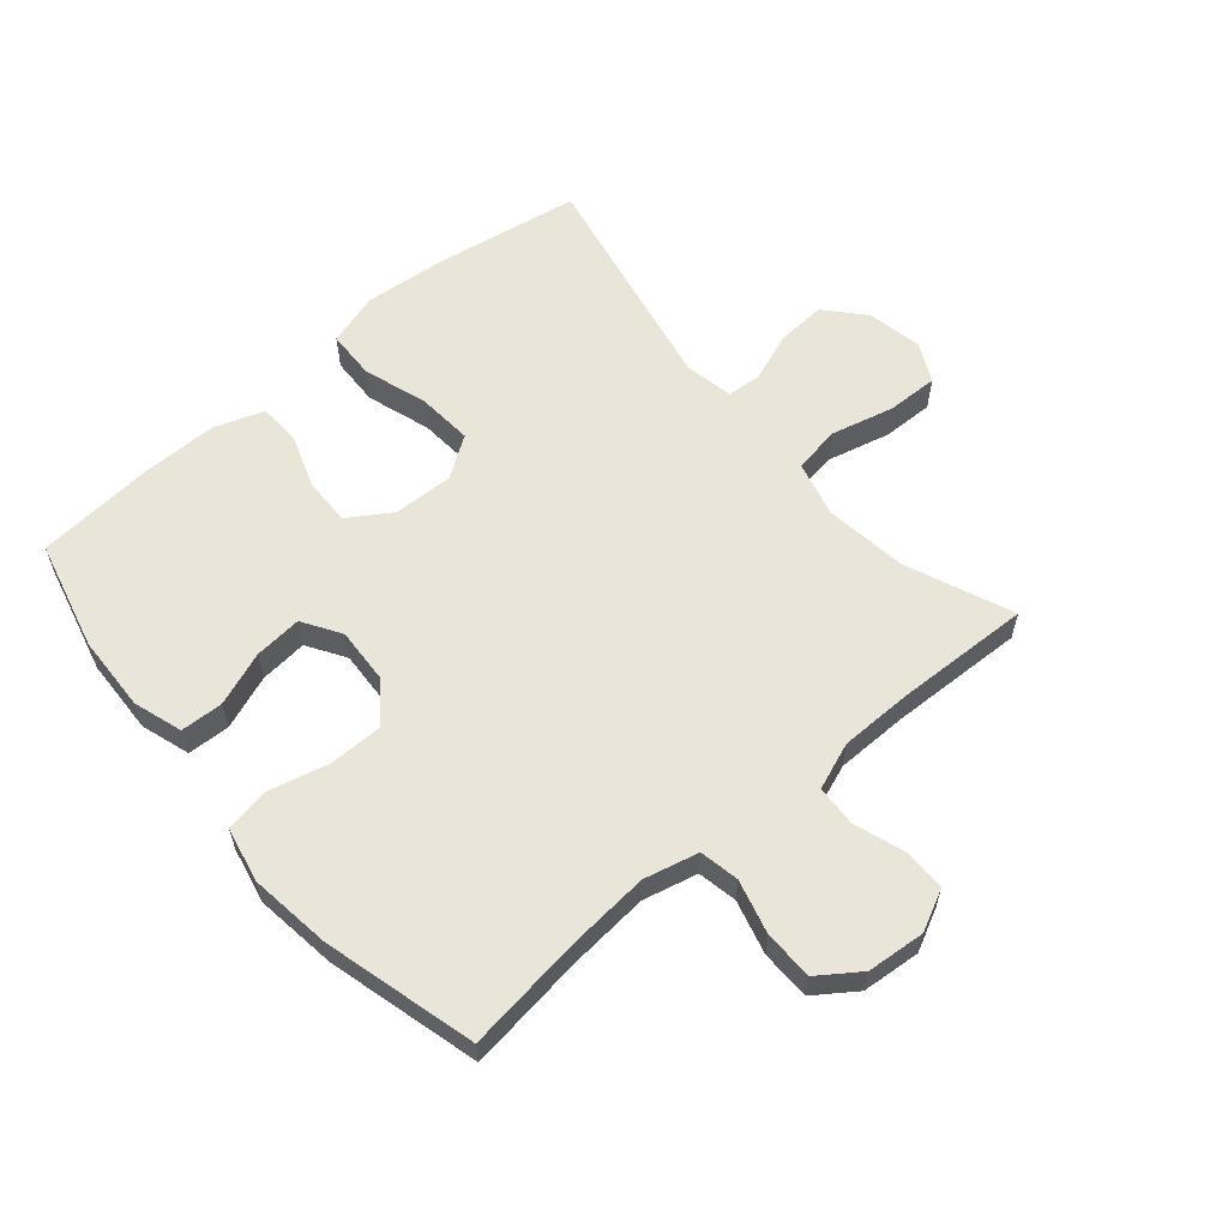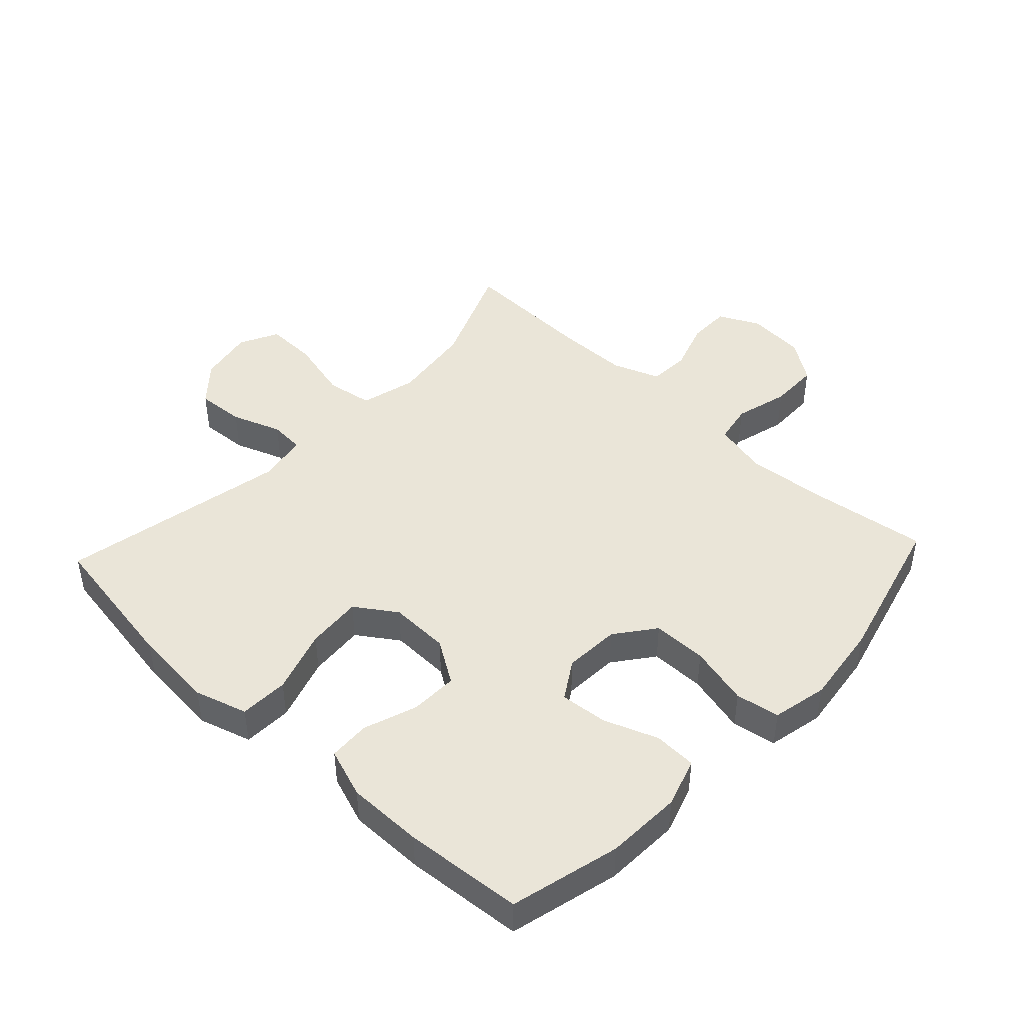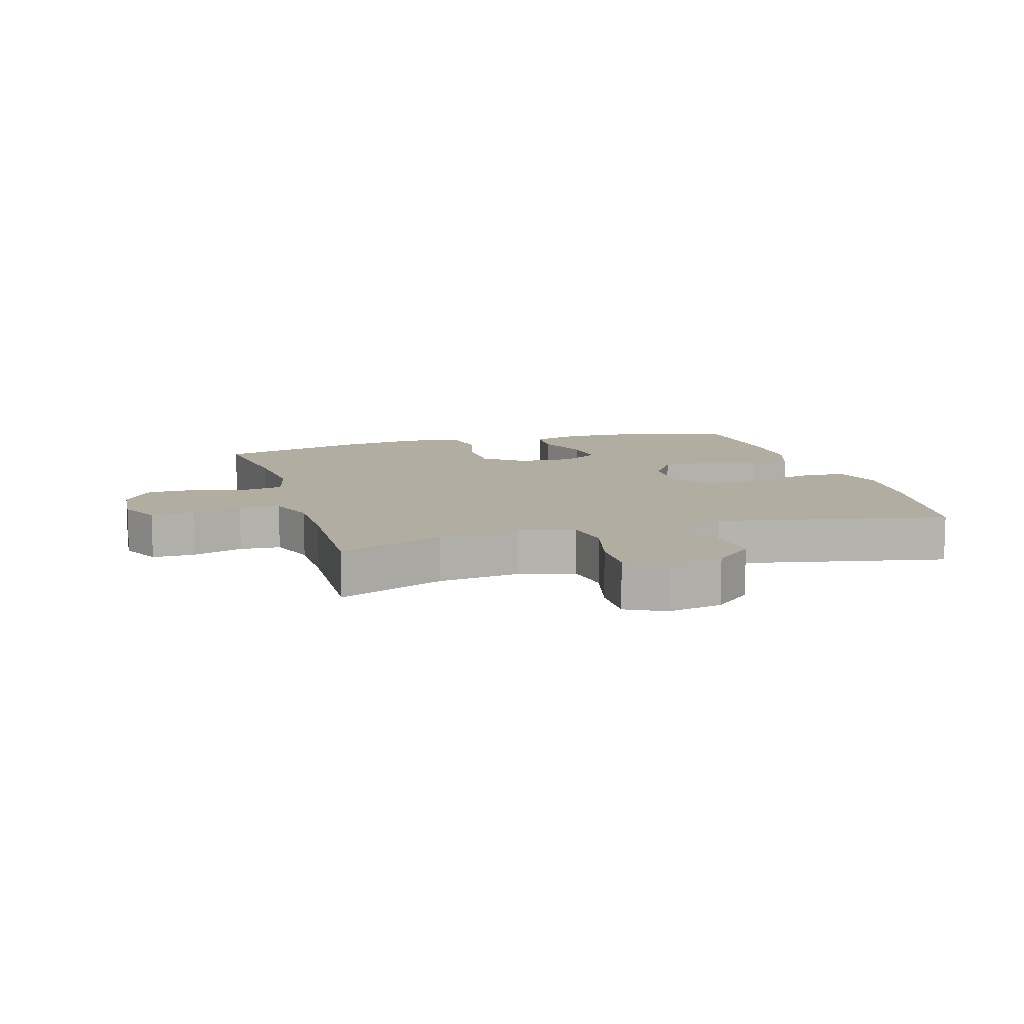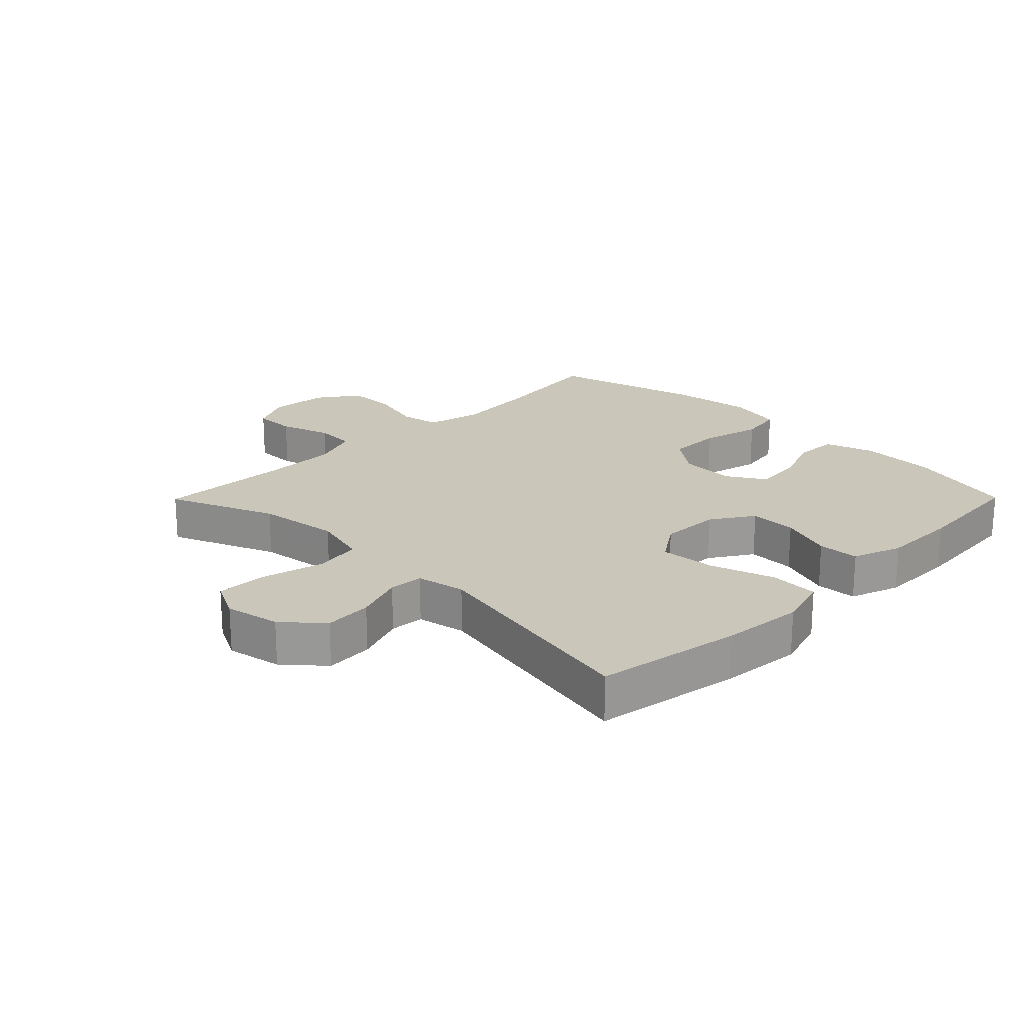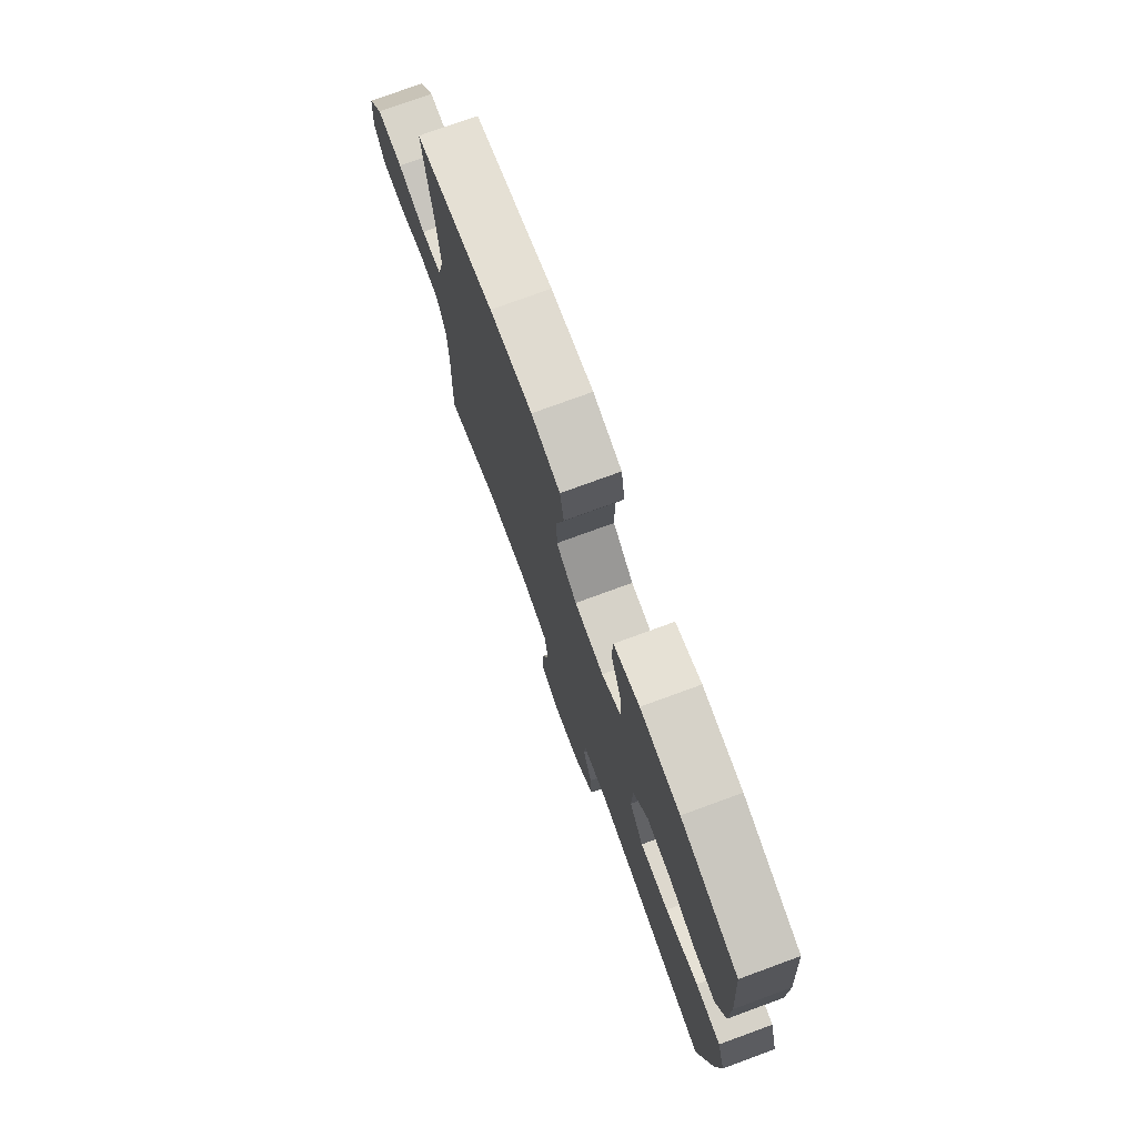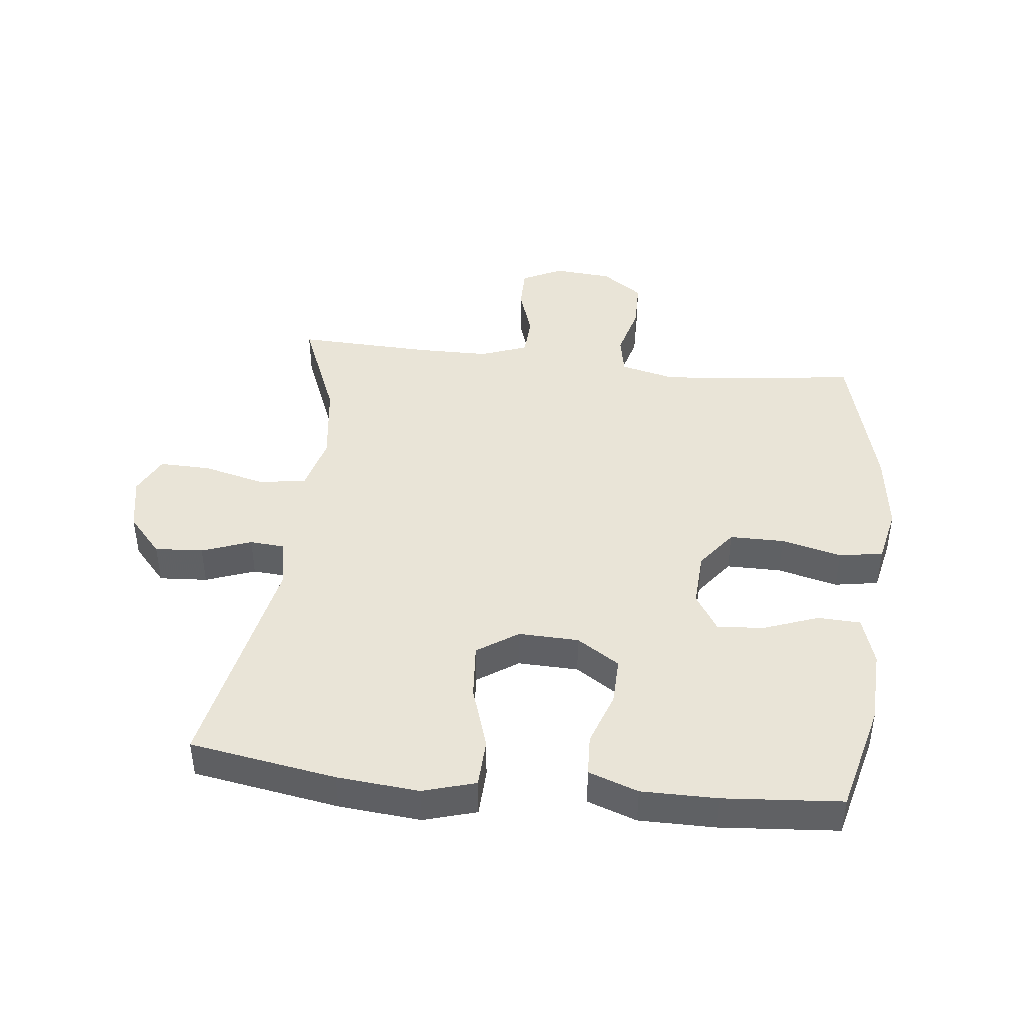
<metadata>
{"format":"obj","ext":"obj","renderer":"f3d","projection":"perspective","resolution":1024,"background":"white","views":[{"elev":59.7,"azim":49.5,"up":"+Y"},{"elev":45.1,"azim":-46.9,"up":"+Y"},{"elev":10.3,"azim":163.6,"up":"+Y"},{"elev":21.1,"azim":-135.3,"up":"+Y"},{"elev":75.9,"azim":-110.1,"up":"+Z"},{"elev":43.3,"azim":-83.6,"up":"+Y"}]}
</metadata>
<code>
v 0.5 0.07 -0.5
v 0.33 0.07 -0.43
v 0.199 0.07 -0.413
v 0.11 0.07 -0.436
v 0.098 0.07 -0.511
v 0.123 0.07 -0.611
v 0.125 0.07 -0.693
v 0.063 0.07 -0.724
v -0.025 0.07 -0.707
v -0.086 0.07 -0.653
v -0.081 0.07 -0.576
v -0.052 0.07 -0.497
v -0.056 0.07 -0.442
v -0.134 0.07 -0.427
v -0.5 0.07 -0.5
v -0.539 0.07 -0.267
v -0.551 0.07 -0.136
v -0.526 0.07 -0.052
v -0.448 0.07 -0.049
v -0.346 0.07 -0.082
v -0.257 0.07 -0.089
v -0.213 0.07 -0.024
v -0.216 0.07 0.072
v -0.26 0.07 0.14
v -0.336 0.07 0.138
v -0.421 0.07 0.108
v -0.487 0.07 0.111
v -0.515 0.07 0.19
v -0.515 0.07 0.311
v -0.5 0.07 0.5
v -0.325 0.07 0.544
v -0.204 0.07 0.549
v -0.126 0.07 0.524
v -0.123 0.07 0.456
v -0.155 0.07 0.37
v -0.162 0.07 0.294
v -0.101 0.07 0.256
v -0.012 0.07 0.261
v 0.051 0.07 0.309
v 0.051 0.07 0.396
v 0.027 0.07 0.492
v 0.039 0.07 0.562
v 0.127 0.07 0.581
v 0.257 0.07 0.564
v 0.5 0.07 0.5
v 0.475 0.07 0.312
v 0.464 0.07 0.183
v 0.485 0.07 0.096
v 0.548 0.07 0.084
v 0.634 0.07 0.107
v 0.713 0.07 0.106
v 0.759 0.07 0.041
v 0.767 0.07 -0.052
v 0.735 0.07 -0.117
v 0.667 0.07 -0.117
v 0.586 0.07 -0.09
v 0.521 0.07 -0.094
v 0.493 0.07 -0.169
v 0.492 0.07 -0.284
v 0.5 0 -0.5
v 0.33 0 -0.43
v 0.199 0 -0.413
v 0.11 0 -0.436
v 0.098 0 -0.511
v 0.123 0 -0.611
v 0.125 0 -0.693
v 0.063 0 -0.724
v -0.025 0 -0.707
v -0.086 0 -0.653
v -0.081 0 -0.576
v -0.052 0 -0.497
v -0.056 0 -0.442
v -0.134 0 -0.427
v -0.5 0 -0.5
v -0.539 0 -0.267
v -0.551 0 -0.136
v -0.526 0 -0.052
v -0.448 0 -0.049
v -0.346 0 -0.082
v -0.257 0 -0.089
v -0.213 0 -0.024
v -0.216 0 0.072
v -0.26 0 0.14
v -0.336 0 0.138
v -0.421 0 0.108
v -0.487 0 0.111
v -0.515 0 0.19
v -0.515 0 0.311
v -0.5 0 0.5
v -0.325 0 0.544
v -0.204 0 0.549
v -0.126 0 0.524
v -0.123 0 0.456
v -0.155 0 0.37
v -0.162 0 0.294
v -0.101 0 0.256
v -0.012 0 0.261
v 0.051 0 0.309
v 0.051 0 0.396
v 0.027 0 0.492
v 0.039 0 0.562
v 0.127 0 0.581
v 0.257 0 0.564
v 0.5 0 0.5
v 0.475 0 0.312
v 0.464 0 0.183
v 0.485 0 0.096
v 0.548 0 0.084
v 0.634 0 0.107
v 0.713 0 0.106
v 0.759 0 0.041
v 0.767 0 -0.052
v 0.735 0 -0.117
v 0.667 0 -0.117
v 0.586 0 -0.09
v 0.521 0 -0.094
v 0.493 0 -0.169
v 0.492 0 -0.284
f 54 55 56
f 53 54 56
f 52 53 56
f 51 52 56
f 50 51 56
f 49 50 56
f 48 49 56 57
f 47 48 57 58
f 44 45 46
f 43 44 46
f 42 43 46
f 41 42 46
f 40 41 46
f 39 40 46 47
f 47 58 59
f 39 47 59
f 38 39 59
f 33 34 35
f 32 33 35
f 31 32 35
f 30 31 35
f 29 30 35
f 28 29 35
f 27 28 35
f 26 27 35
f 25 26 35
f 24 25 35 36
f 23 24 36 37
f 18 19 20
f 17 18 20
f 16 17 20
f 15 16 20
f 14 15 20
f 13 14 20 21
f 10 11 12
f 9 10 12
f 8 9 12
f 7 8 12
f 6 7 12
f 5 6 12
f 4 5 12 13
f 13 21 22
f 4 13 22
f 3 4 22
f 59 1 2
f 37 38 59
f 23 37 59
f 22 23 59
f 3 22 59
f 2 3 59
f 115 114 113
f 115 113 112
f 115 112 111
f 115 111 110
f 115 110 109
f 115 109 108
f 116 115 108 107
f 117 116 107 106
f 105 104 103
f 105 103 102
f 105 102 101
f 105 101 100
f 105 100 99
f 106 105 99 98
f 118 117 106
f 118 106 98
f 118 98 97
f 94 93 92
f 94 92 91
f 94 91 90
f 94 90 89
f 94 89 88
f 94 88 87
f 94 87 86
f 94 86 85
f 94 85 84
f 95 94 84 83
f 96 95 83 82
f 79 78 77
f 79 77 76
f 79 76 75
f 79 75 74
f 79 74 73
f 80 79 73 72
f 71 70 69
f 71 69 68
f 71 68 67
f 71 67 66
f 71 66 65
f 71 65 64
f 72 71 64 63
f 81 80 72
f 81 72 63
f 81 63 62
f 61 60 118
f 118 97 96
f 118 96 82
f 118 82 81
f 118 81 62
f 118 62 61
f 1 60 61 2
f 2 61 62 3
f 3 62 63 4
f 4 63 64 5
f 5 64 65 6
f 6 65 66 7
f 7 66 67 8
f 8 67 68 9
f 9 68 69 10
f 10 69 70 11
f 11 70 71 12
f 12 71 72 13
f 13 72 73 14
f 14 73 74 15
f 15 74 75 16
f 16 75 76 17
f 17 76 77 18
f 18 77 78 19
f 19 78 79 20
f 20 79 80 21
f 21 80 81 22
f 22 81 82 23
f 23 82 83 24
f 24 83 84 25
f 25 84 85 26
f 26 85 86 27
f 27 86 87 28
f 28 87 88 29
f 29 88 89 30
f 30 89 90 31
f 31 90 91 32
f 32 91 92 33
f 33 92 93 34
f 34 93 94 35
f 35 94 95 36
f 36 95 96 37
f 37 96 97 38
f 38 97 98 39
f 39 98 99 40
f 40 99 100 41
f 41 100 101 42
f 42 101 102 43
f 43 102 103 44
f 44 103 104 45
f 45 104 105 46
f 46 105 106 47
f 47 106 107 48
f 48 107 108 49
f 49 108 109 50
f 50 109 110 51
f 51 110 111 52
f 52 111 112 53
f 53 112 113 54
f 54 113 114 55
f 55 114 115 56
f 56 115 116 57
f 57 116 117 58
f 58 117 118 59
f 59 118 60 1

</code>
